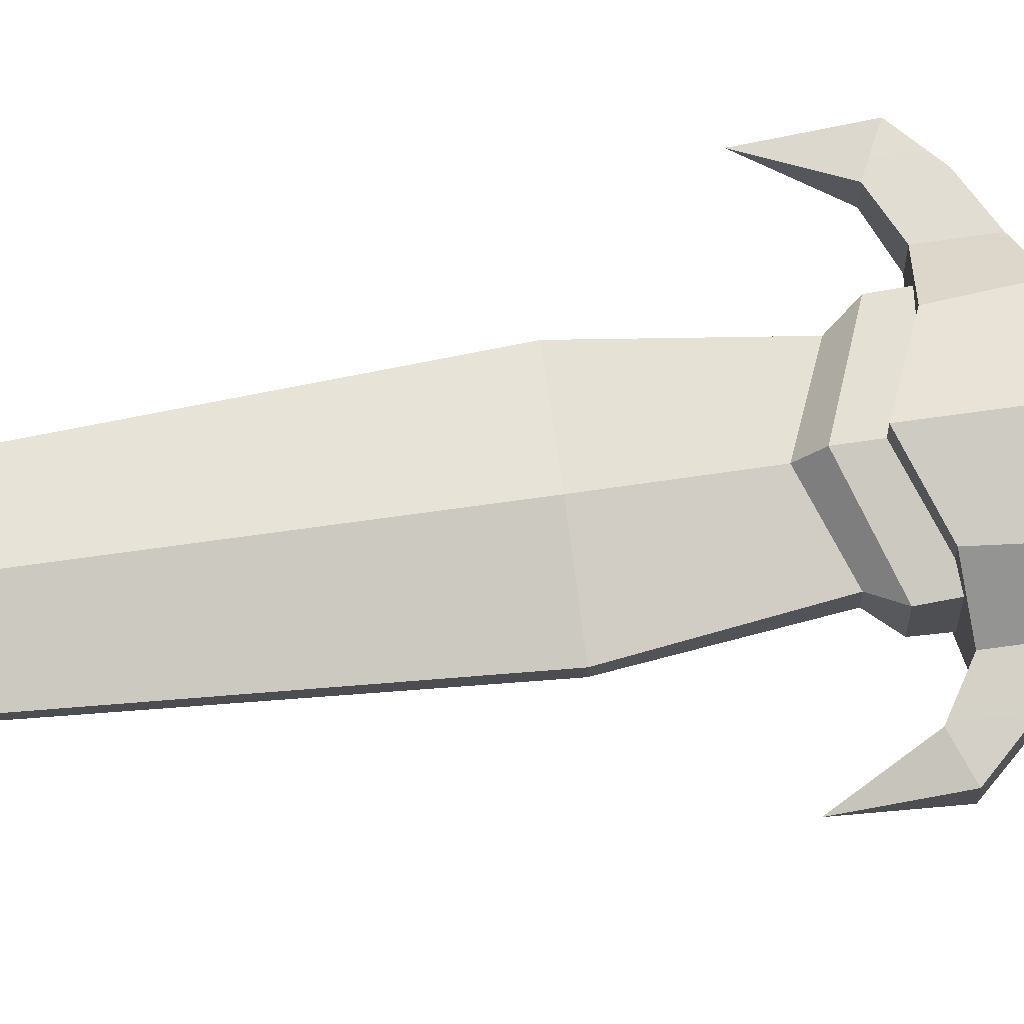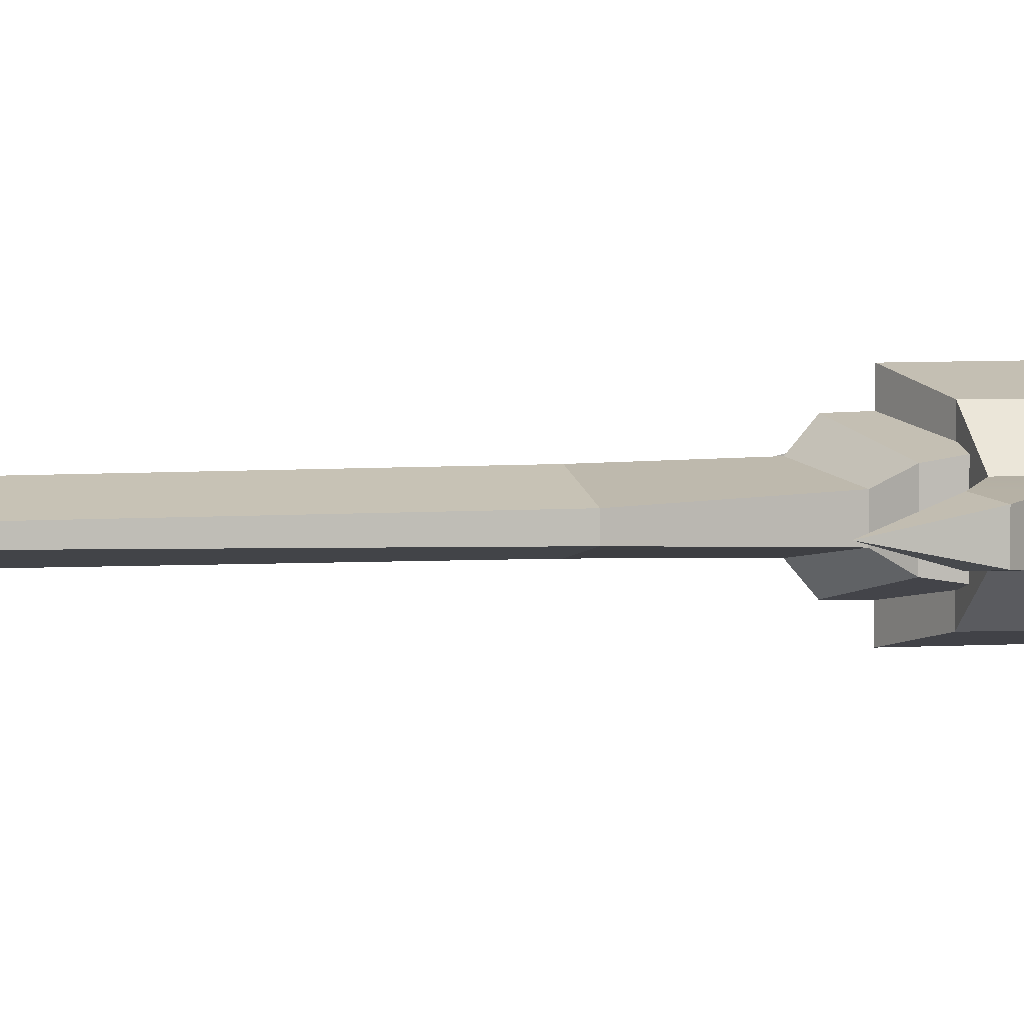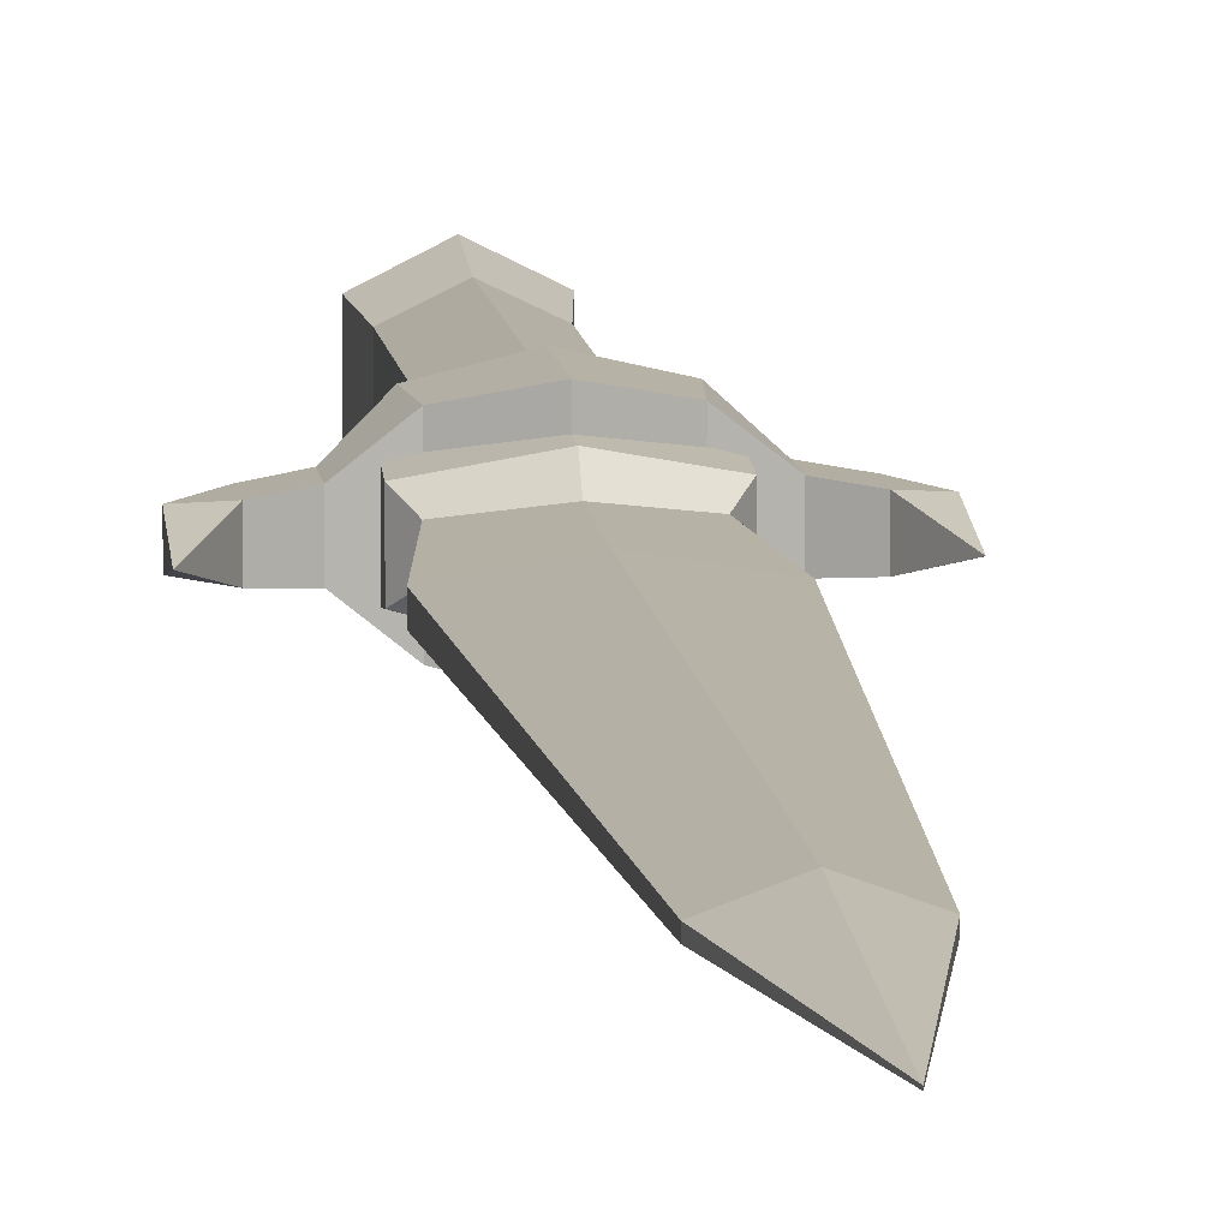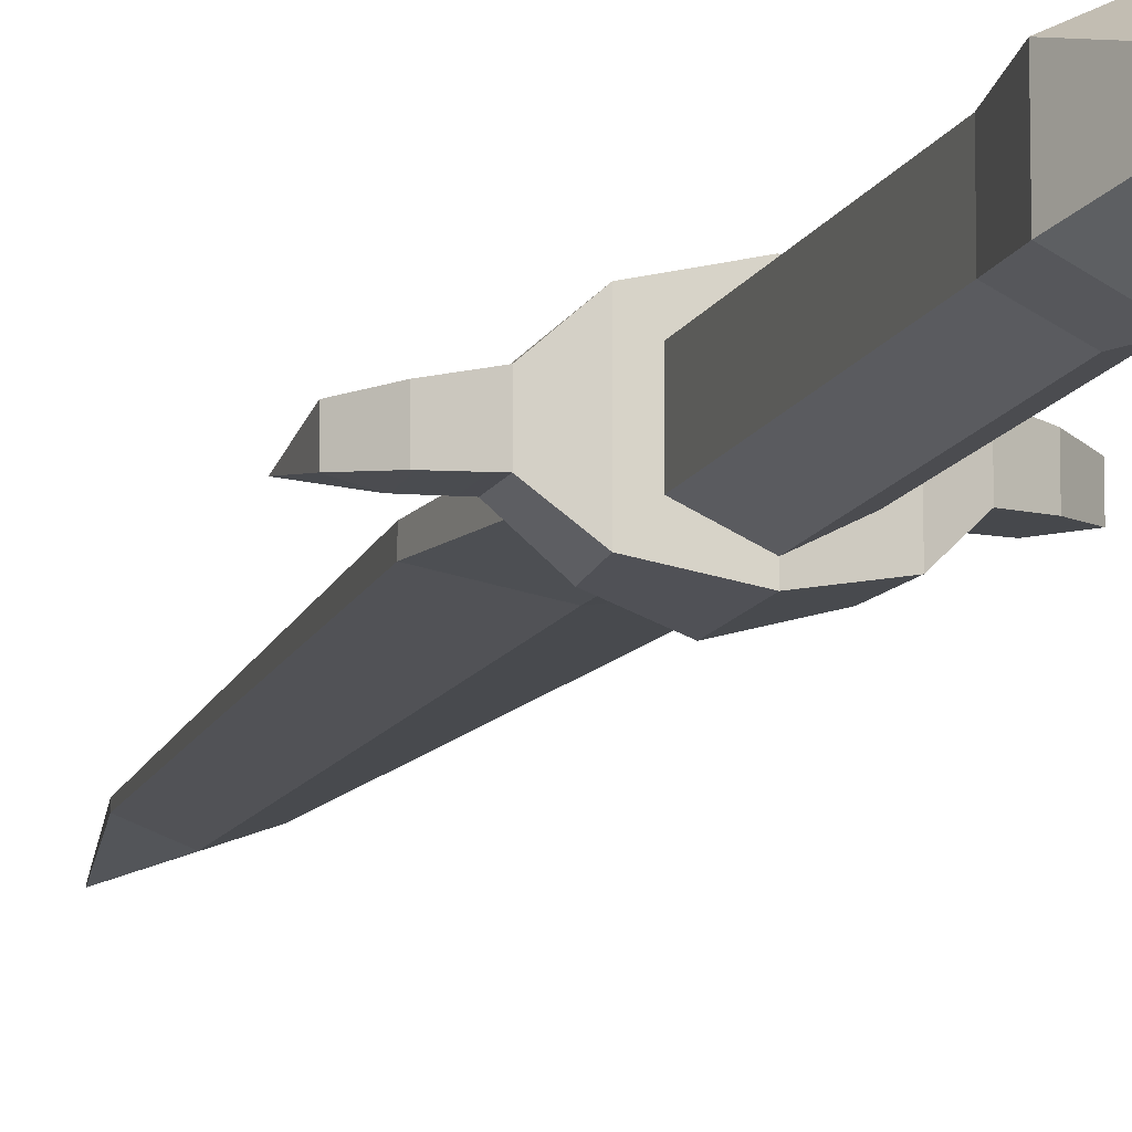
<metadata>
{"format":"obj","ext":"obj","renderer":"f3d","projection":"perspective","resolution":1024,"background":"white","views":[{"elev":73.5,"azim":-97.8,"up":"+Z"},{"elev":5.3,"azim":-101.6,"up":"+Z"},{"elev":9.9,"azim":173.7,"up":"+Z"},{"elev":-12.5,"azim":-17.9,"up":"+Z"}]}
</metadata>
<code>
g mageDagger
v 0.03354 -0.1752 0.02177
v 0.03213 0.08925 0.02241
v 0.03213 0.08925 -0.02241
v 0.03354 -0.1752 -0.02177
v -9.669e-07 -0.1752 0.03814
v -9.669e-07 0.08925 0.03926
v 0.03213 0.08925 0.02241
v 0.03354 -0.1752 0.02177
v 0.03213 0.08925 -0.02241
v -9.669e-07 0.08925 -0.03926
v -9.669e-07 -0.1752 -0.03814
v 0.03354 -0.1752 -0.02177
v -0.03354 -0.1752 0.02177
v -0.03354 -0.1752 -0.02177
v -0.03213 0.08925 -0.02241
v -0.03213 0.08925 0.02241
v -9.669e-07 -0.1752 0.03814
v -0.03354 -0.1752 0.02177
v -0.03213 0.08925 0.02241
v -9.669e-07 0.08925 0.03926
v -0.03213 0.08925 -0.02241
v -0.03354 -0.1752 -0.02177
v -9.669e-07 -0.1752 -0.03814
v -9.669e-07 0.08925 -0.03926
v 0.04276 0.1234 0.03945
v 0.07235 0.121 0.01583
v 0.07235 0.08768 0.01583
v 0.04679 0.07744 0.03937
v 0.04276 0.1234 -0.03945
v 0.07235 0.121 -0.01583
v 0.07235 0.121 0.01583
v 0.04276 0.1234 0.03945
v 0.04679 0.07744 -0.03937
v 0.07235 0.08768 -0.01583
v 0.07235 0.121 -0.01583
v 0.04276 0.1234 -0.03945
v 0.07235 0.08768 0.01583
v 0.07235 0.08768 -0.01583
v 0.04679 0.07744 -0.03937
v 0.04679 0.07744 0.03937
v -9.669e-07 0.6952 0.01481
v -9.669e-07 0.8583 0.0006134
v 0.03273 0.6952 0.002789
v -9.669e-07 0.8583 -0.0006134
v -9.669e-07 0.6952 -0.01481
v 0.03273 0.6952 -0.002789
v 0.03273 0.6952 0.002789
v -9.669e-07 0.8583 0.0006134
v -9.669e-07 0.8583 -0.0006134
v 0.03273 0.6952 -0.002789
v 0.05852 0.25 0.006339
v -9.669e-07 0.25 0.01618
v -9.669e-07 0.6952 0.01481
v 0.03273 0.6952 0.002789
v 0.03273 0.6952 -0.002789
v 0.05852 0.25 -0.006339
v 0.05852 0.25 0.006339
v 0.03273 0.6952 0.002789
v -9.669e-07 0.6952 -0.01481
v -9.669e-07 0.25 -0.01618
v 0.05852 0.25 -0.006339
v 0.03273 0.6952 -0.002789
v -9.669e-07 0.1603 0.03216
v 0.05574 0.1398 0.01924
v 0.05546 0.1148 0.02316
v -9.669e-07 0.1152 0.03308
v 0.05546 0.1148 0.02316
v 0.05574 0.1398 0.01924
v 0.05574 0.1398 -0.01924
v 0.05546 0.1148 -0.02316
v -9.669e-07 0.1603 -0.03216
v -9.669e-07 0.1295 -0.03308
v 0.05546 0.1148 -0.02316
v 0.05574 0.1398 -0.01924
v 0.04581 0.1545 0.009889
v 0.05574 0.1398 0.01924
v -9.669e-07 0.1603 0.03216
v -9.669e-07 0.1727 0.01755
v 0.04581 0.1545 -0.009889
v 0.05574 0.1398 -0.01924
v 0.05574 0.1398 0.01924
v 0.04581 0.1545 0.009889
v -9.669e-07 0.1727 -0.01755
v -9.669e-07 0.1603 -0.03216
v 0.05574 0.1398 -0.01924
v 0.04581 0.1545 -0.009889
v -9.669e-07 0.06896 -0.0492
v -9.669e-07 0.06896 0.0492
v 0.04679 0.07744 0.03937
v 0.04679 0.07744 -0.03937
v -9.669e-07 0.1405 -0.0492
v -9.669e-07 0.06896 -0.0492
v 0.04679 0.07744 -0.03937
v 0.04276 0.1234 -0.03945
v -9.669e-07 0.1405 0.0492
v -9.669e-07 0.1405 -0.0492
v 0.04276 0.1234 -0.03945
v 0.04276 0.1234 0.03945
v -9.669e-07 0.1405 0.0492
v 0.04276 0.1234 0.03945
v 0.04679 0.07744 0.03937
v -9.669e-07 0.06896 0.0492
v -0.119 0.1257 0.01077
v -0.0983 0.1043 0.0133
v -0.0983 0.1043 -0.0133
v -0.119 0.1257 -0.01077
v -9.669e-07 0.6952 0.01481
v -0.03274 0.6952 0.002789
v -9.669e-07 0.8583 0.0006134
v -9.669e-07 0.8583 -0.0006134
v -0.03274 0.6952 -0.002789
v -9.669e-07 0.6952 -0.01481
v -0.03274 0.6952 0.002789
v -0.03274 0.6952 -0.002789
v -9.669e-07 0.8583 -0.0006134
v -9.669e-07 0.8583 0.0006134
v -0.05852 0.25 -0.006339
v -0.03274 0.6952 -0.002789
v -0.03274 0.6952 0.002789
v -0.05852 0.25 0.006339
v -9.669e-07 0.1603 0.03216
v -9.669e-07 0.1152 0.03308
v -0.05546 0.1148 0.02316
v -0.05574 0.1398 0.01924
v -0.05546 0.1148 0.02316
v -0.05546 0.1148 -0.02316
v -0.05574 0.1398 -0.01924
v -0.05574 0.1398 0.01924
v -9.669e-07 0.1603 -0.03216
v -0.05574 0.1398 -0.01924
v -0.05546 0.1148 -0.02316
v -9.669e-07 0.1295 -0.03308
v -0.04581 0.1545 0.009889
v -9.669e-07 0.1727 0.01755
v -9.669e-07 0.1603 0.03216
v -0.05574 0.1398 0.01924
v -0.04581 0.1545 -0.009889
v -0.04581 0.1545 0.009889
v -0.05574 0.1398 0.01924
v -0.05574 0.1398 -0.01924
v -9.669e-07 0.1727 -0.01755
v -0.04581 0.1545 -0.009889
v -0.05574 0.1398 -0.01924
v -9.669e-07 0.1603 -0.03216
v -9.669e-07 0.06896 -0.0492
v -0.04679 0.07744 -0.03937
v -0.04679 0.07744 0.03937
v -9.669e-07 0.06896 0.0492
v -9.669e-07 0.1405 -0.0492
v -0.04276 0.1234 -0.03945
v -0.04679 0.07744 -0.03937
v -9.669e-07 0.06896 -0.0492
v -9.669e-07 0.1405 0.0492
v -0.04276 0.1234 0.03945
v -0.04276 0.1234 -0.03945
v -9.669e-07 0.1405 -0.0492
v -9.669e-07 0.1405 0.0492
v -9.669e-07 0.06896 0.0492
v -0.04679 0.07744 0.03937
v -0.04276 0.1234 0.03945
v -0.07289 0.1204 0.01583
v -0.04276 0.1234 0.03945
v -0.04679 0.07744 0.03937
v -0.07289 0.08832 0.01583
v -0.07289 0.1204 -0.01583
v -0.04276 0.1234 -0.03945
v -0.04276 0.1234 0.03945
v -0.07289 0.1204 0.01583
v -0.07289 0.08832 -0.01583
v -0.04679 0.07744 -0.03937
v -0.04276 0.1234 -0.03945
v -0.07289 0.1204 -0.01583
v -0.04679 0.07744 0.03937
v -0.04679 0.07744 -0.03937
v -0.07289 0.08832 -0.01583
v -0.07289 0.08832 0.01583
v -0.03274 0.6952 0.002789
v -9.669e-07 0.6952 0.01481
v -9.669e-07 0.25 0.01618
v -0.05852 0.25 0.006339
v -9.669e-07 0.6952 -0.01481
v -0.03274 0.6952 -0.002789
v -0.05852 0.25 -0.006339
v -9.669e-07 0.25 -0.01618
v 0.07235 0.08768 0.01583
v 0.09893 0.1023 0.0133
v 0.09893 0.1023 -0.0133
v 0.07235 0.08768 -0.01583
v 0.07235 0.08768 -0.01583
v 0.09893 0.1023 -0.0133
v 0.09776 0.1335 -0.0133
v 0.07235 0.121 -0.01583
v 0.1209 0.1226 -0.01077
v 0.07235 0.121 -0.01583
v 0.09776 0.1335 -0.0133
v 0.09776 0.1335 0.0133
v 0.07235 0.121 0.01583
v 0.07235 0.121 0.01583
v 0.09776 0.1335 0.0133
v 0.09893 0.1023 0.0133
v 0.07235 0.08768 0.01583
v 0.1209 0.1226 0.01077
v -0.0983 0.1043 0.0133
v -0.119 0.1257 0.01077
v -0.09691 0.1347 0.0133
v -0.07289 0.08832 0.01583
v -0.07289 0.1204 0.01583
v -0.09691 0.1347 -0.0133
v -0.119 0.1257 -0.01077
v -0.0983 0.1043 -0.0133
v -0.07289 0.1204 -0.01583
v -0.07289 0.08832 -0.01583
v 0.03354 -0.1752 0.02177
v 0.03983 -0.2292 0.02585
v -9.669e-07 -0.2292 0.04578
v -9.669e-07 -0.1752 0.03814
v -9.669e-07 -0.1752 0.03814
v -9.669e-07 -0.2292 0.04578
v -0.03983 -0.2292 0.02585
v -0.03354 -0.1752 0.02177
v -0.03354 -0.1752 0.02177
v -0.03983 -0.2292 0.02585
v -0.03983 -0.2292 -0.02585
v -0.03354 -0.1752 -0.02177
v -0.03354 -0.1752 -0.02177
v -0.03983 -0.2292 -0.02585
v -9.669e-07 -0.2292 -0.04578
v -9.669e-07 -0.1752 -0.03814
v -9.669e-07 -0.1752 -0.03814
v -9.669e-07 -0.2292 -0.04578
v 0.03983 -0.2292 -0.02585
v 0.03354 -0.1752 -0.02177
v 0.03354 -0.1752 -0.02177
v 0.03983 -0.2292 -0.02585
v 0.03983 -0.2292 0.02585
v 0.03354 -0.1752 0.02177
v 0.03983 -0.2292 0.02585
v -9.669e-07 -0.323 0
v -9.669e-07 -0.2292 0.04578
v 0.03983 -0.2292 -0.02585
v -9.669e-07 -0.323 0
v 0.03983 -0.2292 0.02585
v -9.669e-07 -0.2292 -0.04578
v -9.669e-07 -0.323 0
v 0.03983 -0.2292 -0.02585
v -0.03983 -0.2292 -0.02585
v -9.669e-07 -0.323 0
v -9.669e-07 -0.2292 -0.04578
v -0.03983 -0.2292 0.02585
v -9.669e-07 -0.323 0
v -0.03983 -0.2292 -0.02585
v -9.669e-07 -0.323 0
v -0.03983 -0.2292 0.02585
v -9.669e-07 -0.2292 0.04578
v 0.04581 0.1545 0.009889
v -9.669e-07 0.1727 0.01755
v -9.669e-07 0.25 0.01618
v 0.05852 0.25 0.006339
v 0.05852 0.25 -0.006339
v 0.04581 0.1545 -0.009889
v 0.04581 0.1545 0.009889
v 0.05852 0.25 0.006339
v -9.669e-07 0.25 -0.01618
v -9.669e-07 0.1727 -0.01755
v 0.04581 0.1545 -0.009889
v 0.05852 0.25 -0.006339
v -0.05852 0.25 -0.006339
v -0.04581 0.1545 -0.009889
v -9.669e-07 0.1727 -0.01755
v -9.669e-07 0.25 -0.01618
v -0.04581 0.1545 -0.009889
v -0.05852 0.25 -0.006339
v -0.05852 0.25 0.006339
v -0.04581 0.1545 0.009889
v -9.669e-07 0.25 0.01618
v -9.669e-07 0.1727 0.01755
v -0.04581 0.1545 0.009889
v -0.05852 0.25 0.006339
v 0.1209 0.1226 0.01077
v 0.1209 0.1226 -0.01077
v 0.09893 0.1023 -0.0133
v 0.09893 0.1023 0.0133
v -0.07289 0.1204 0.01583
v -0.09691 0.1347 0.0133
v -0.09691 0.1347 -0.0133
v -0.07289 0.1204 -0.01583
v -0.07289 0.08832 -0.01583
v -0.0983 0.1043 -0.0133
v -0.0983 0.1043 0.0133
v -0.07289 0.08832 0.01583
v -0.09691 0.1347 0.0133
v -0.1191 0.1791 0
v -0.09691 0.1347 -0.0133
v -0.09691 0.1347 -0.0133
v -0.1191 0.1791 0
v -0.119 0.1257 -0.01077
v -0.119 0.1257 -0.01077
v -0.1191 0.1791 0
v -0.119 0.1257 0.01077
v -0.119 0.1257 0.01077
v -0.1191 0.1791 0
v -0.09691 0.1347 0.0133
v 0.09776 0.1335 -0.0133
v 0.121 0.1769 0
v 0.09776 0.1335 0.0133
v 0.09776 0.1335 0.0133
v 0.121 0.1769 0
v 0.1209 0.1226 0.01077
v 0.1209 0.1226 0.01077
v 0.121 0.1769 0
v 0.1209 0.1226 -0.01077
v 0.1209 0.1226 -0.01077
v 0.121 0.1769 0
v 0.09776 0.1335 -0.0133
g mageDagger_0
f 3 2 1
f 4 3 1
f 7 6 5
f 8 7 5
f 11 10 9
f 12 11 9
f 15 14 13
f 16 15 13
f 19 18 17
f 20 19 17
f 23 22 21
f 24 23 21
g mageDagger_1
f 27 26 25
f 28 27 25
f 31 30 29
f 32 31 29
f 35 34 33
f 36 35 33
f 39 38 37
f 40 39 37
f 43 42 41
f 46 45 44
f 49 48 47
f 50 49 47
f 53 52 51
f 54 53 51
f 57 56 55
f 58 57 55
f 61 60 59
f 62 61 59
f 65 64 63
f 66 65 63
f 69 68 67
f 70 69 67
f 73 72 71
f 74 73 71
f 77 76 75
f 78 77 75
f 81 80 79
f 82 81 79
f 85 84 83
f 86 85 83
f 89 88 87
f 90 89 87
f 93 92 91
f 94 93 91
f 97 96 95
f 98 97 95
f 101 100 99
f 102 101 99
f 105 104 103
f 106 105 103
f 109 108 107
f 112 111 110
f 115 114 113
f 116 115 113
f 119 118 117
f 120 119 117
f 123 122 121
f 124 123 121
f 127 126 125
f 128 127 125
f 131 130 129
f 132 131 129
f 135 134 133
f 136 135 133
f 139 138 137
f 140 139 137
f 143 142 141
f 144 143 141
f 147 146 145
f 148 147 145
f 151 150 149
f 152 151 149
f 155 154 153
f 156 155 153
f 159 158 157
f 160 159 157
f 163 162 161
f 164 163 161
f 167 166 165
f 168 167 165
f 171 170 169
f 172 171 169
f 175 174 173
f 176 175 173
f 179 178 177
f 180 179 177
f 183 182 181
f 184 183 181
f 187 186 185
f 188 187 185
f 191 190 189
f 192 191 189
f 191 193 190
f 196 195 194
f 197 196 194
f 200 199 198
f 201 200 198
f 200 202 199
f 205 204 203
f 205 203 206
f 207 205 206
f 210 209 208
f 210 208 211
f 212 210 211
f 215 214 213
f 216 215 213
f 219 218 217
f 220 219 217
f 223 222 221
f 224 223 221
f 227 226 225
f 228 227 225
f 231 230 229
f 232 231 229
f 235 234 233
f 236 235 233
f 239 238 237
f 242 241 240
f 245 244 243
f 248 247 246
f 251 250 249
f 254 253 252
f 257 256 255
f 258 257 255
f 261 260 259
f 262 261 259
f 265 264 263
f 266 265 263
f 269 268 267
f 270 269 267
f 273 272 271
f 274 273 271
f 277 276 275
f 278 277 275
f 281 280 279
f 282 281 279
f 285 284 283
f 286 285 283
f 289 288 287
f 290 289 287
f 293 292 291
f 296 295 294
f 299 298 297
f 302 301 300
f 305 304 303
f 308 307 306
f 311 310 309
f 314 313 312

</code>
